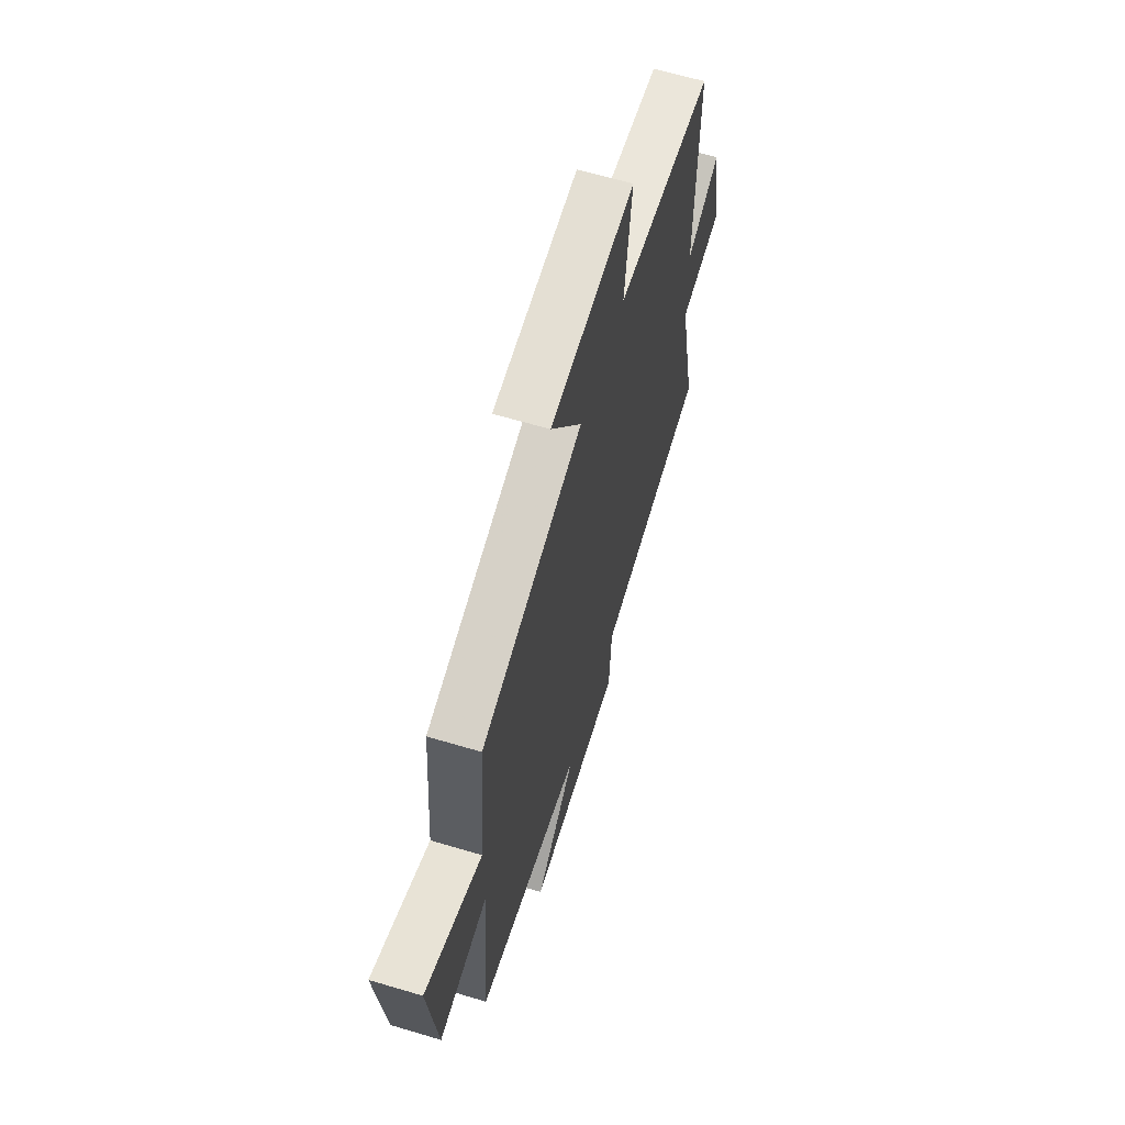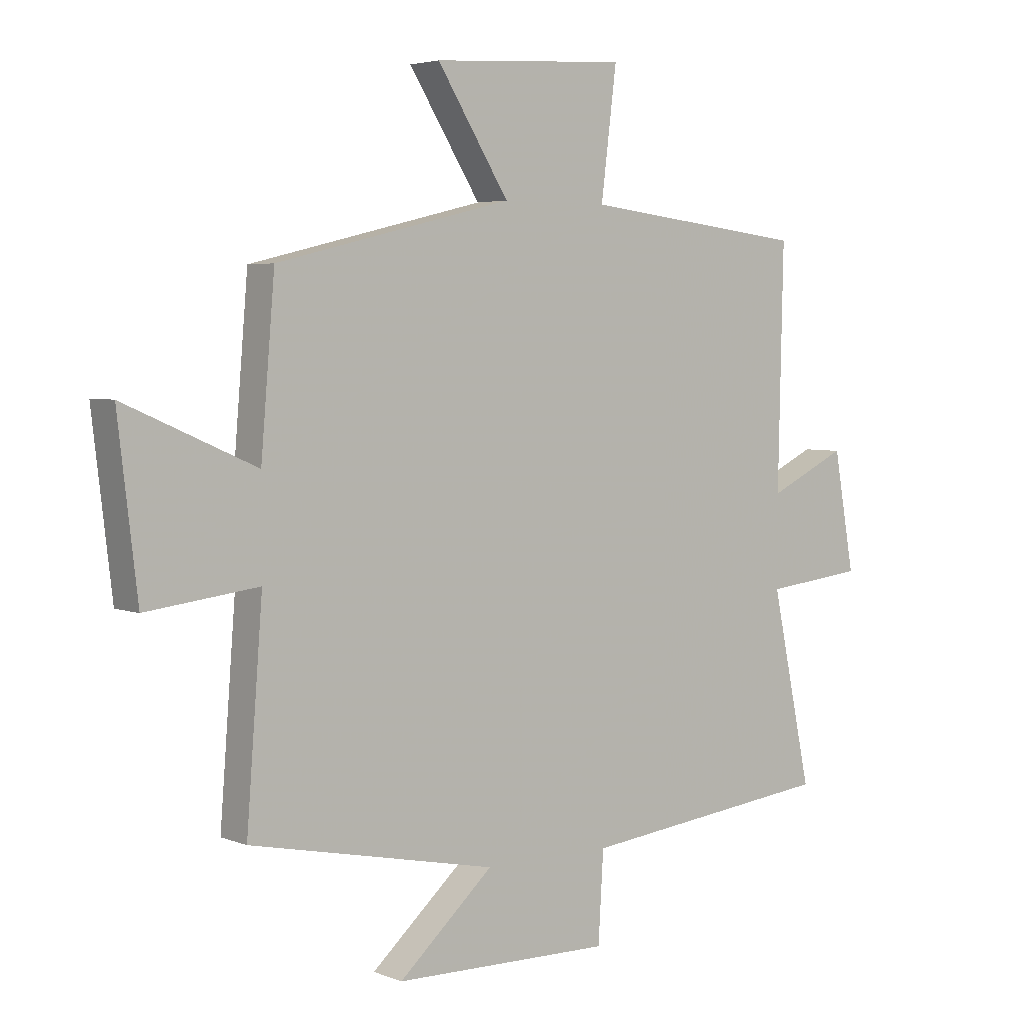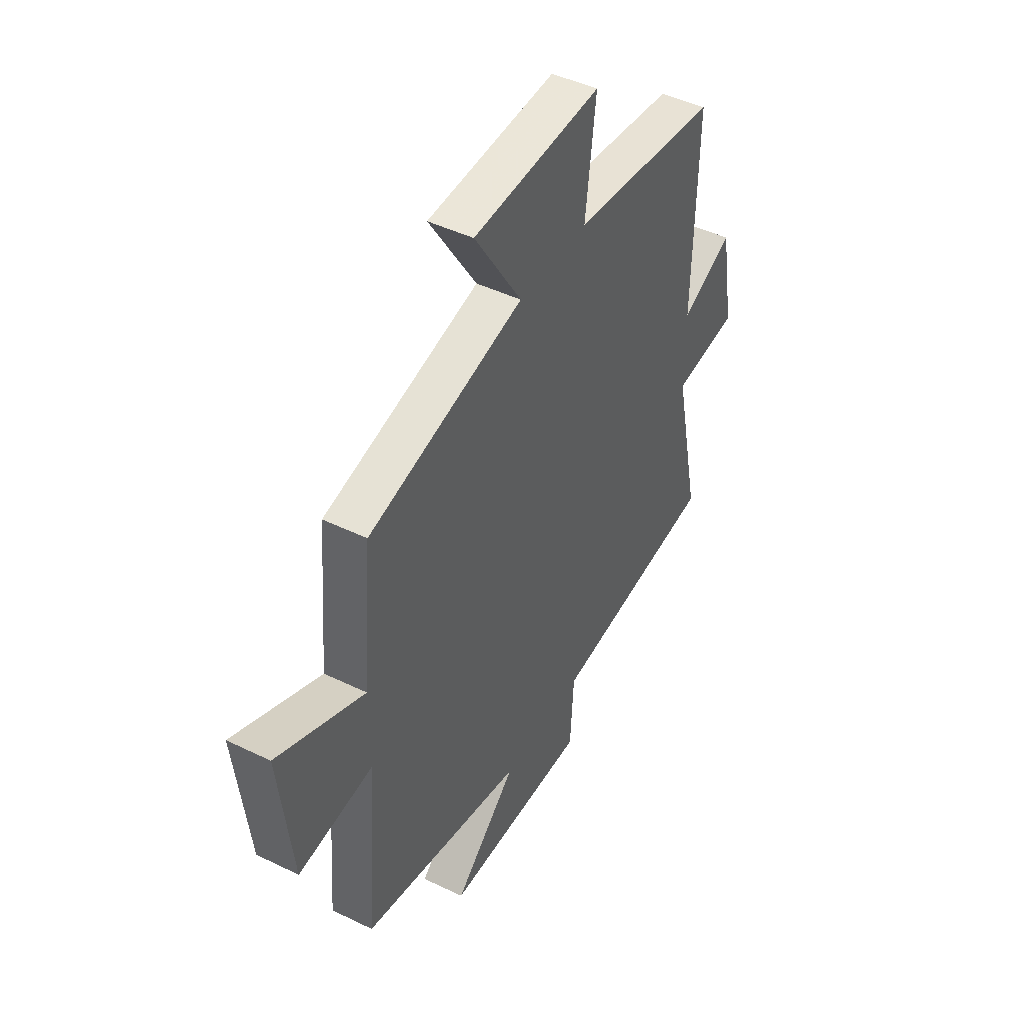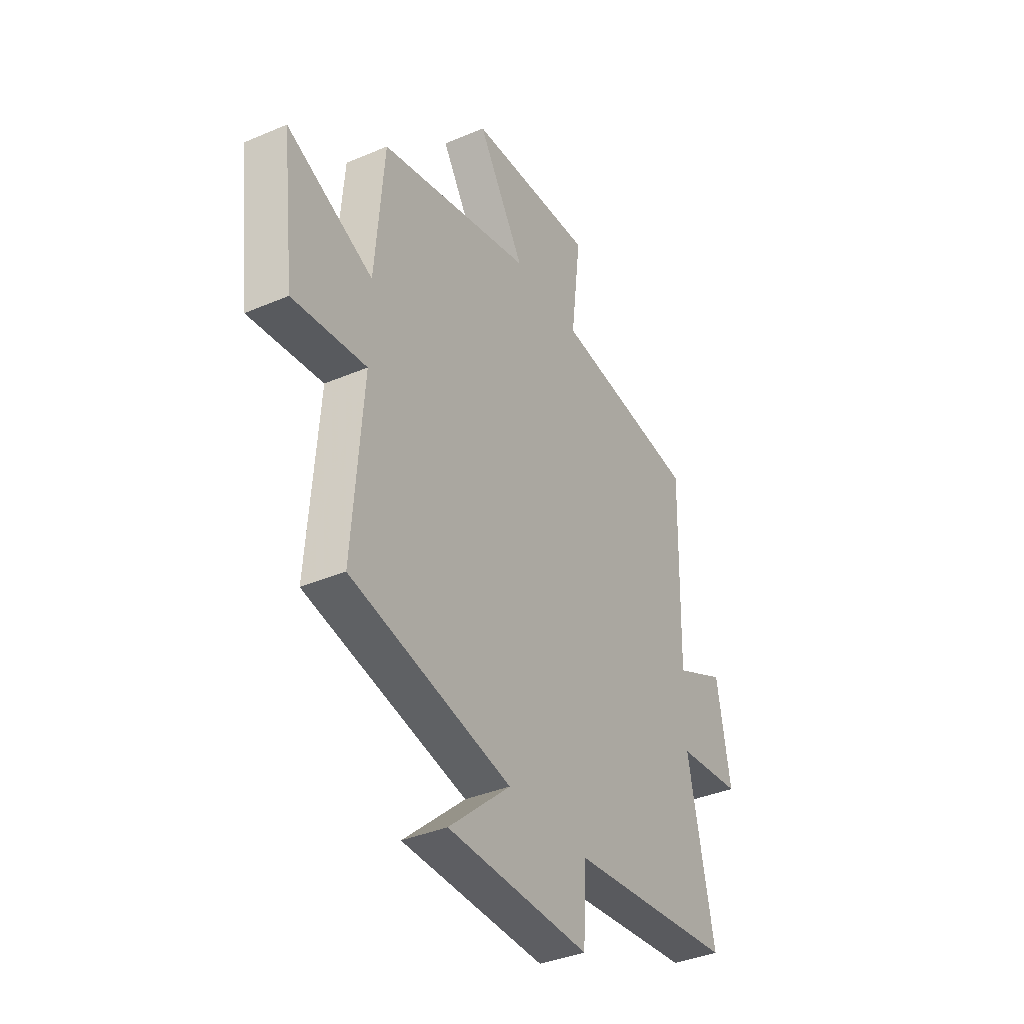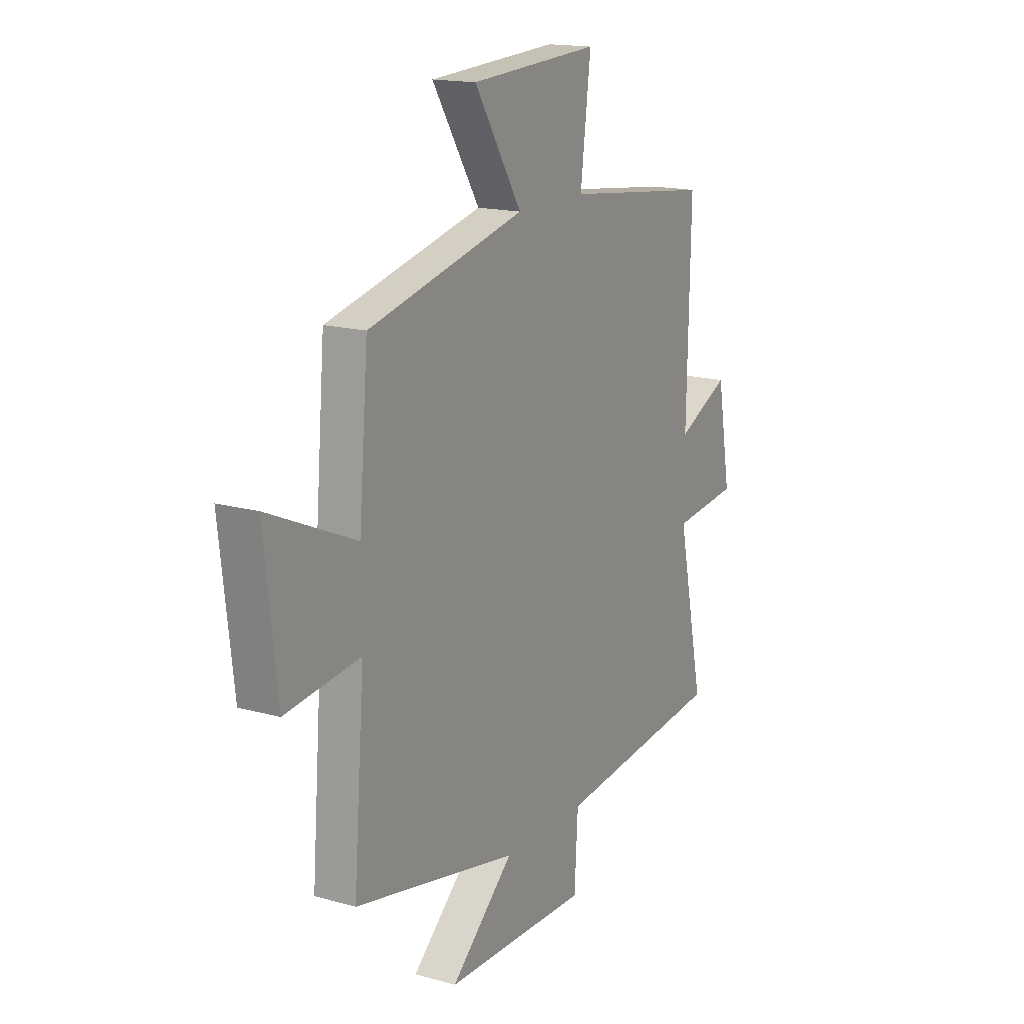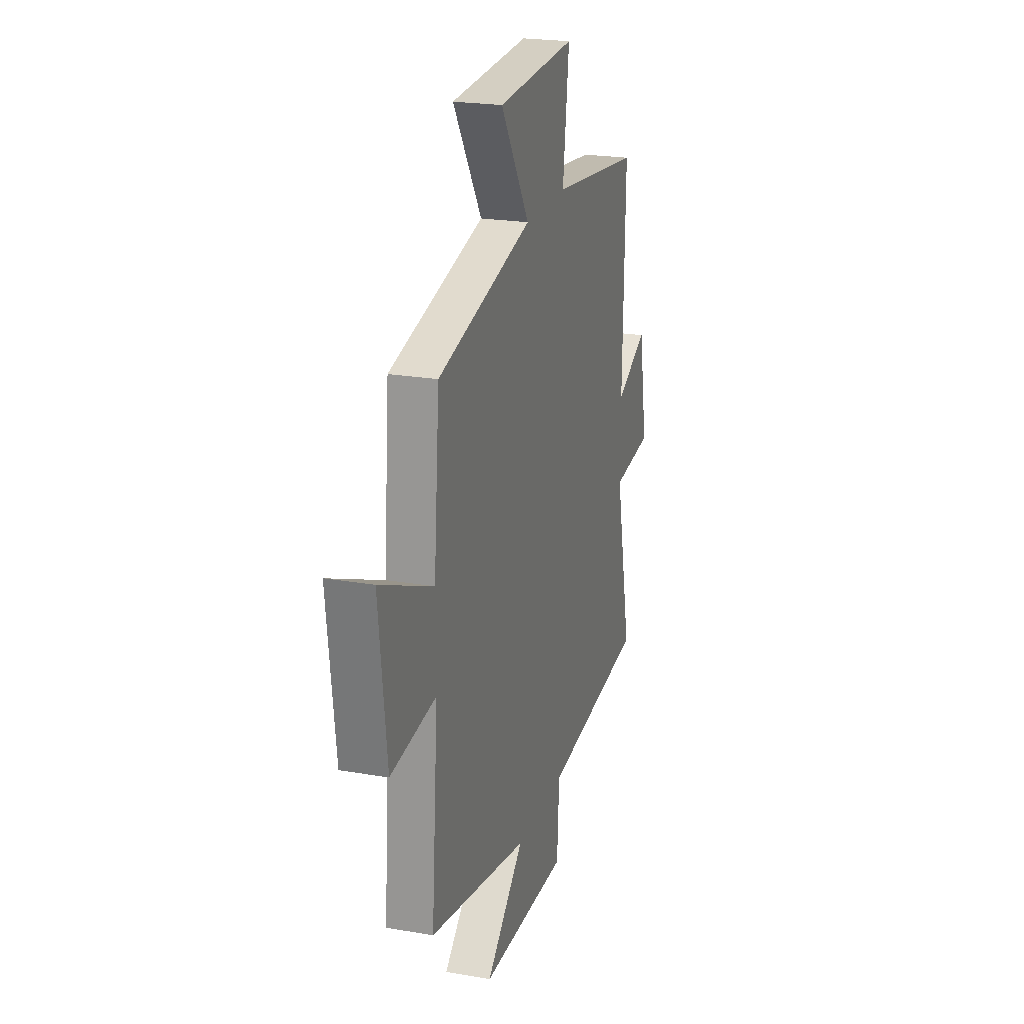
<metadata>
{"format":"obj","ext":"obj","renderer":"f3d","projection":"perspective","resolution":1024,"background":"white","views":[{"elev":63.2,"azim":-73.2,"up":"+Z"},{"elev":4.1,"azim":-38.3,"up":"+Z"},{"elev":45.6,"azim":-60.8,"up":"+Z"},{"elev":-37.4,"azim":-61.2,"up":"+Z"},{"elev":16.2,"azim":-60.2,"up":"+Z"},{"elev":22.4,"azim":-73.2,"up":"+Z"}]}
</metadata>
<code>
v 0.509 0.07 0.454
v 0.5 0.07 0.041
v 0.637 0.07 0.107
v 0.673 0.07 -0.097
v 0.5 0.07 -0.117
v 0.57 0.07 -0.449
v 0.126 0.07 -0.5
v 0.117 0.07 -0.654
v -0.263 0.07 -0.648
v -0.098 0.07 -0.5
v -0.528 0.07 -0.411
v -0.5 0.07 -0.049
v -0.695 0.07 -0.073
v -0.729 0.07 0.215
v -0.5 0.07 0.115
v -0.476 0.07 0.4
v -0.066 0.07 0.5
v -0.191 0.07 0.698
v 0.147 0.07 0.718
v 0.12 0.07 0.5
v 0.509 0 0.454
v 0.5 0 0.041
v 0.637 0 0.107
v 0.673 0 -0.097
v 0.5 0 -0.117
v 0.57 0 -0.449
v 0.126 0 -0.5
v 0.117 0 -0.654
v -0.263 0 -0.648
v -0.098 0 -0.5
v -0.528 0 -0.411
v -0.5 0 -0.049
v -0.695 0 -0.073
v -0.729 0 0.215
v -0.5 0 0.115
v -0.476 0 0.4
v -0.066 0 0.5
v -0.191 0 0.698
v 0.147 0 0.718
v 0.12 0 0.5
f 17 18 19 20
f 15 16 17 20
f 15 20 1 2
f 12 13 14 15
f 12 15 2
f 10 11 12 2
f 7 8 9 10
f 5 6 7 10
f 5 10 2 3
f 3 4 5
f 40 39 38 37
f 40 37 36 35
f 22 21 40 35
f 35 34 33 32
f 22 35 32
f 22 32 31 30
f 30 29 28 27
f 30 27 26 25
f 23 22 30 25
f 25 24 23
f 1 21 22 2
f 2 22 23 3
f 3 23 24 4
f 4 24 25 5
f 5 25 26 6
f 6 26 27 7
f 7 27 28 8
f 8 28 29 9
f 9 29 30 10
f 10 30 31 11
f 11 31 32 12
f 12 32 33 13
f 13 33 34 14
f 14 34 35 15
f 15 35 36 16
f 16 36 37 17
f 17 37 38 18
f 18 38 39 19
f 19 39 40 20
f 20 40 21 1

</code>
